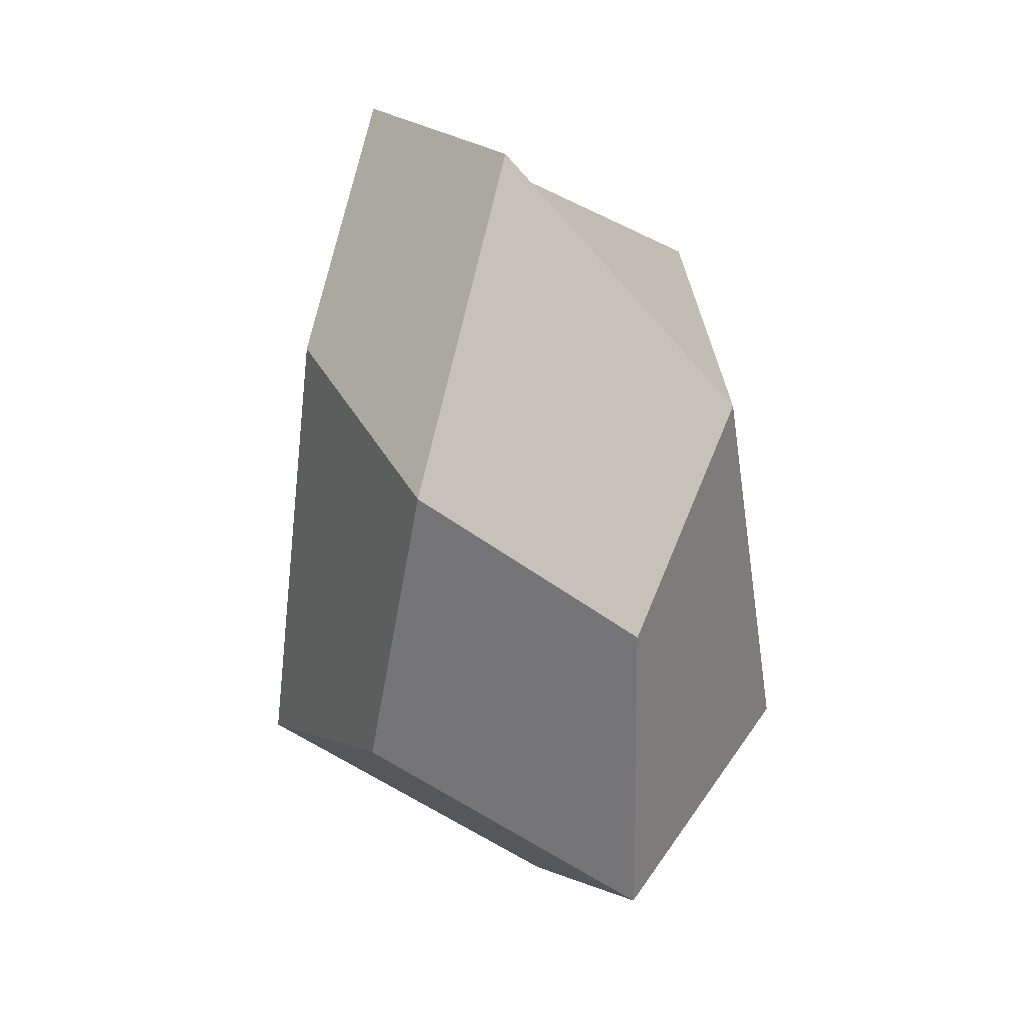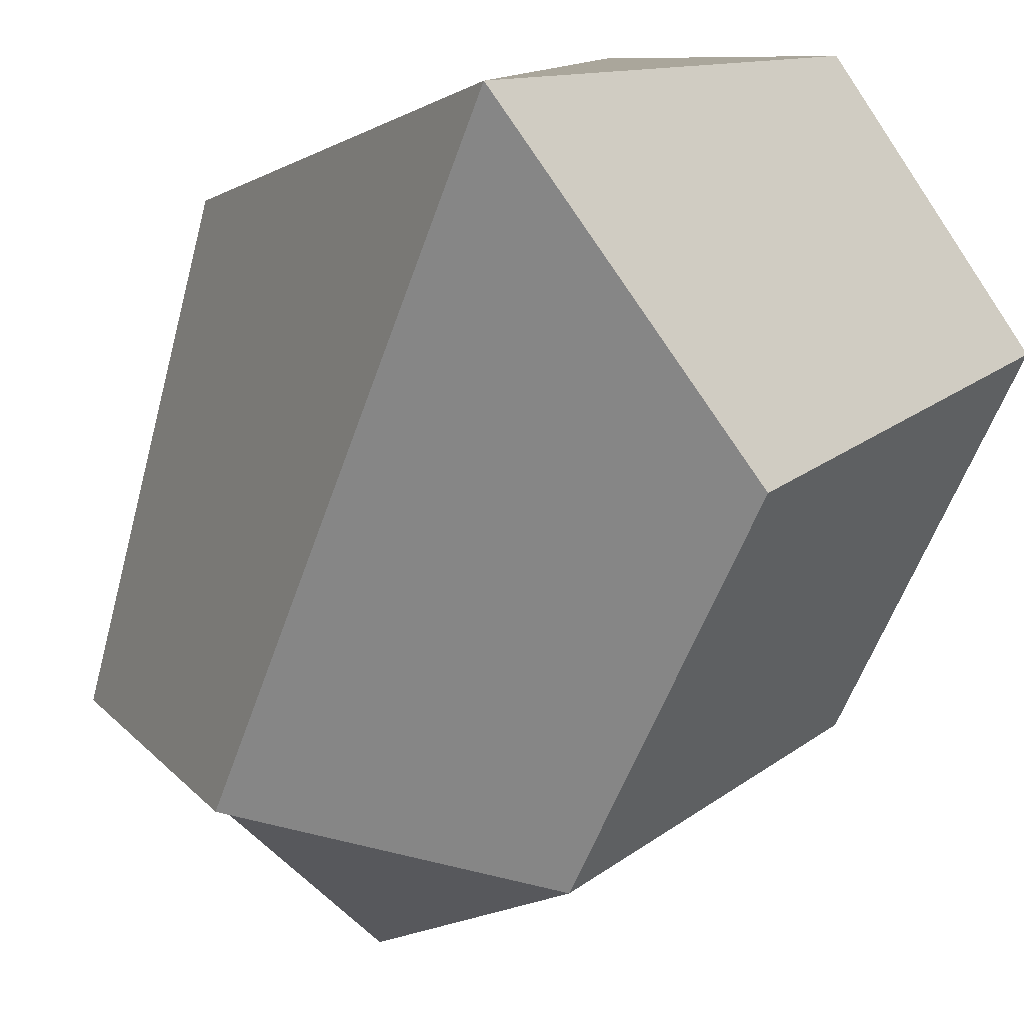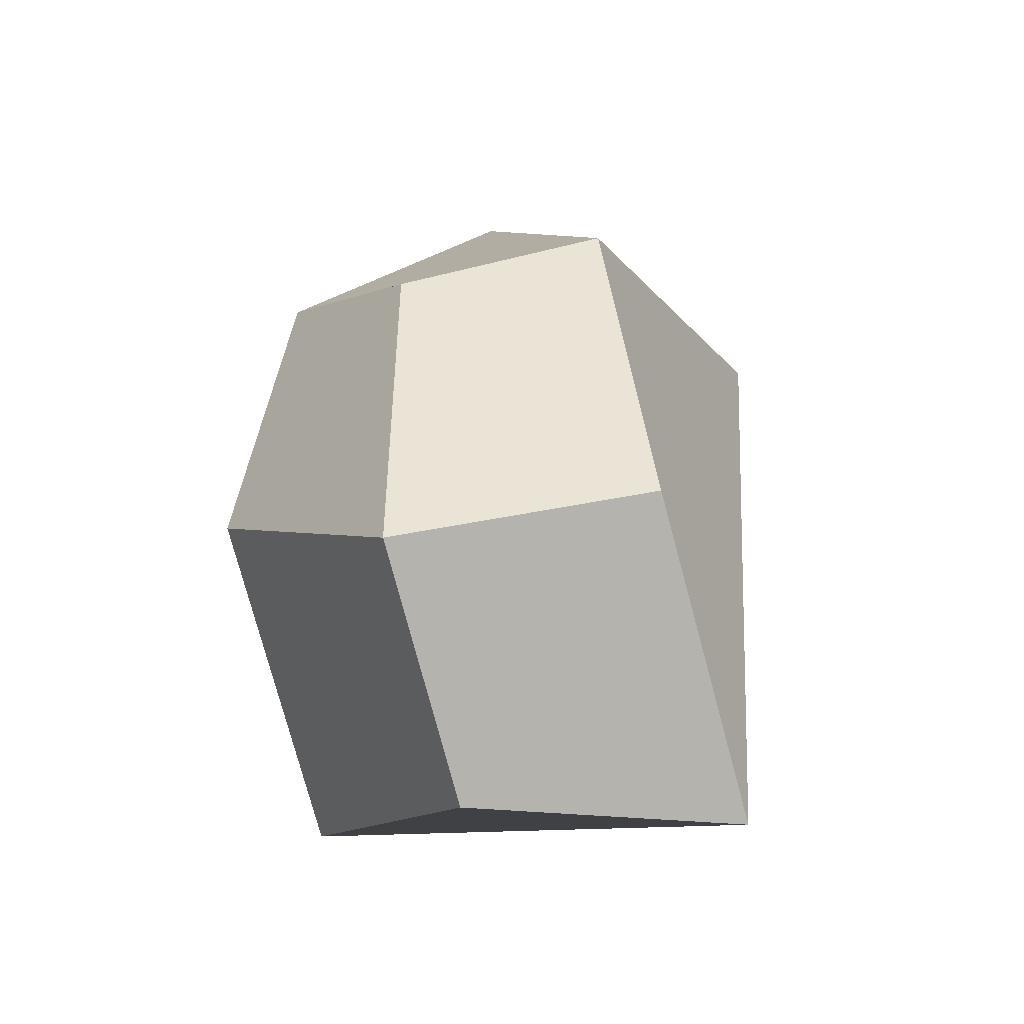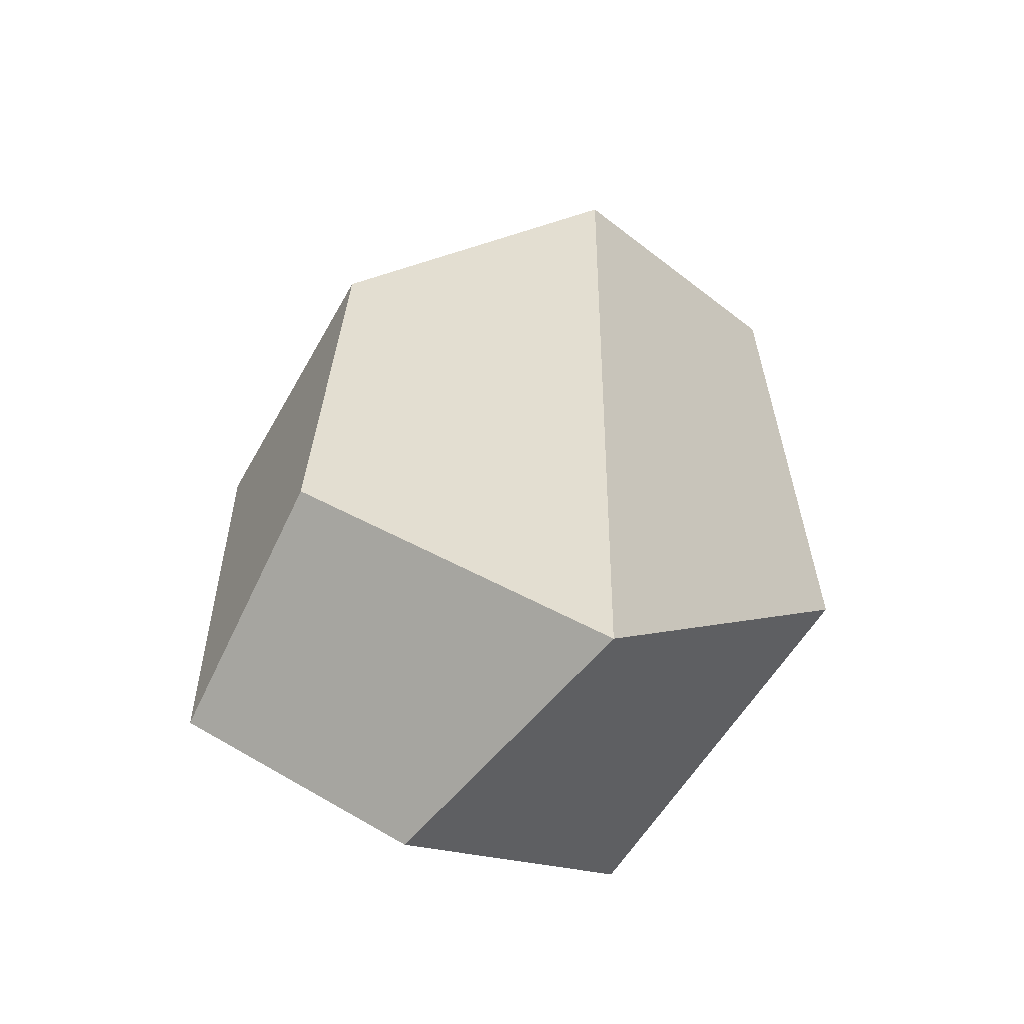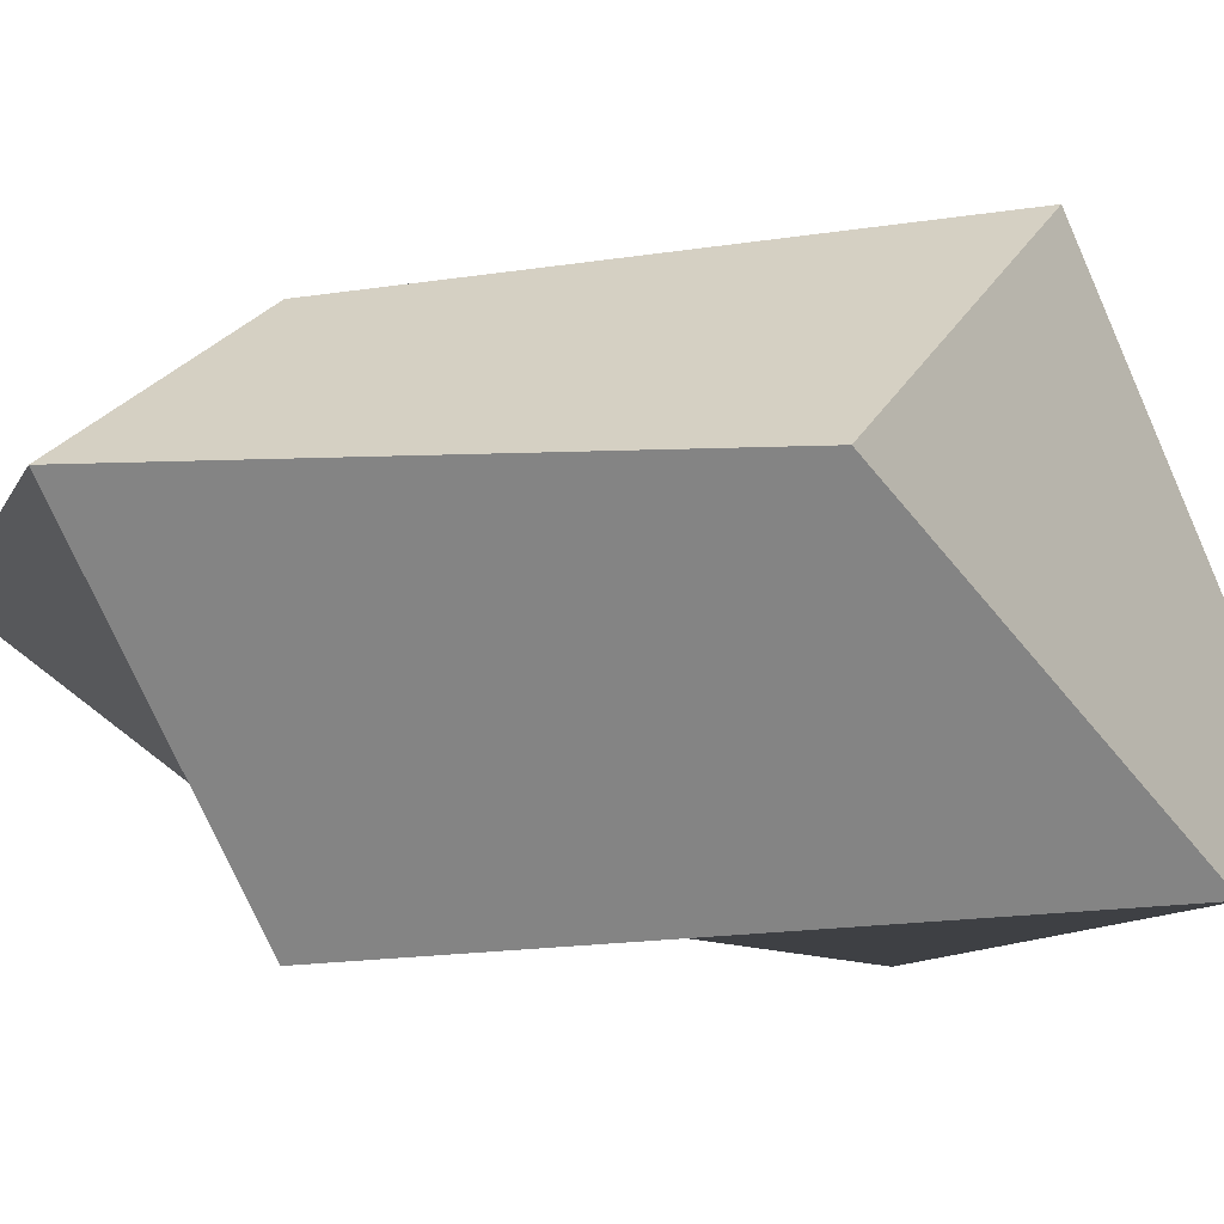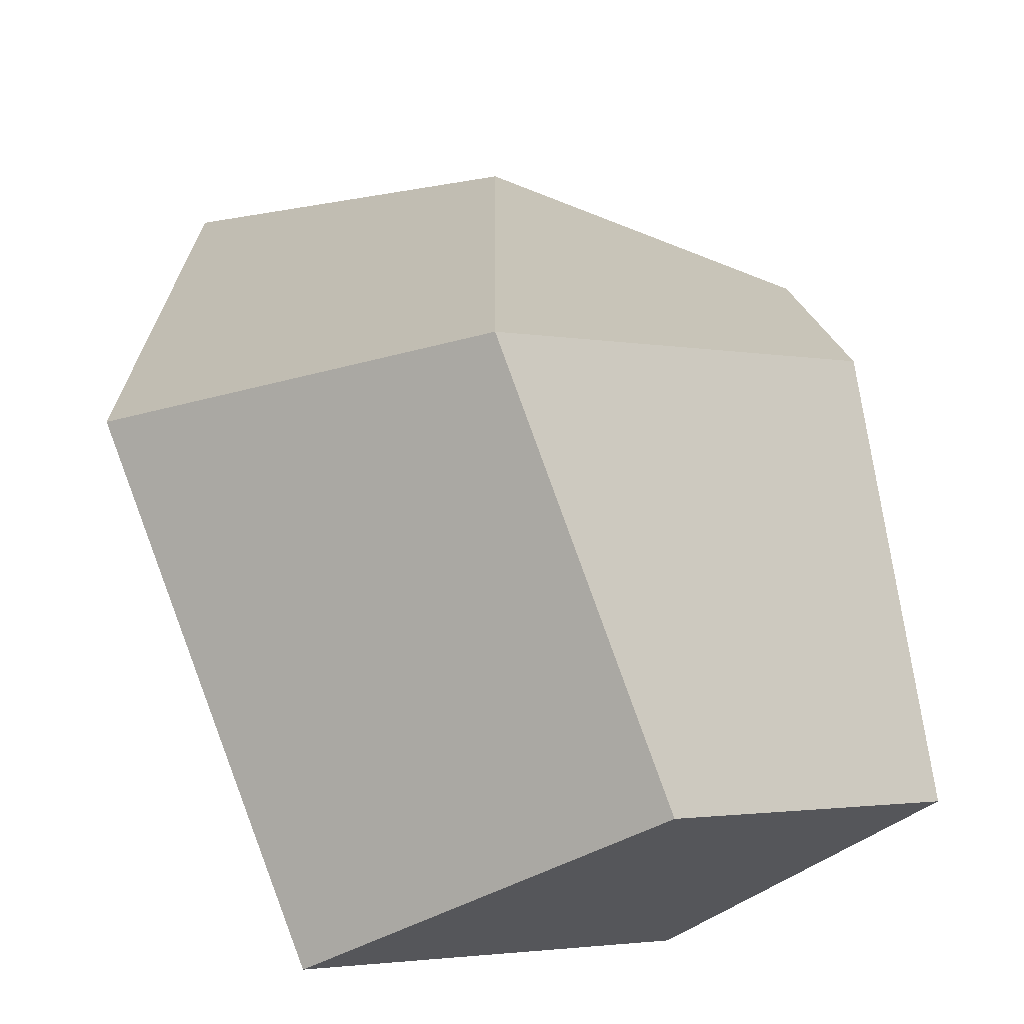
<metadata>
{"format":"obj","ext":"obj","renderer":"f3d","projection":"perspective","resolution":1024,"background":"white","views":[{"elev":36.2,"azim":83.7,"up":"+Y"},{"elev":-62.1,"azim":-18.8,"up":"+Z"},{"elev":-41.9,"azim":128.7,"up":"+Y"},{"elev":-47.3,"azim":-160.8,"up":"+Y"},{"elev":6.9,"azim":-93.2,"up":"+Z"},{"elev":25.0,"azim":-1.1,"up":"+Z"}]}
</metadata>
<code>
g default
v 1286 28.71 321.8
v 1439 289.3 264.8
v 1480 -10.24 135.6
v 1542 37.24 338.6
v 1303 248.8 316.2
v 1478 175.5 164.2
v 1355 -95.92 182.5
v 1350 184.9 167.6
v 1534 175.1 313.3
v 1565 -51.26 216.4
v 1559 109.7 219
v 1418 -51.21 385.2
v 1472 -119.2 251.5
v 1421 184.4 356.8
g BigStone_1
f 7 1 5 8
f 5 2 6 8
f 6 3 7 8
f 6 2 9 11
f 9 4 10 11
f 10 3 6 11
f 12 1 7 13
f 7 3 10 13
f 10 4 12 13
f 5 1 12 14
f 12 4 9 14
f 9 2 5 14

</code>
